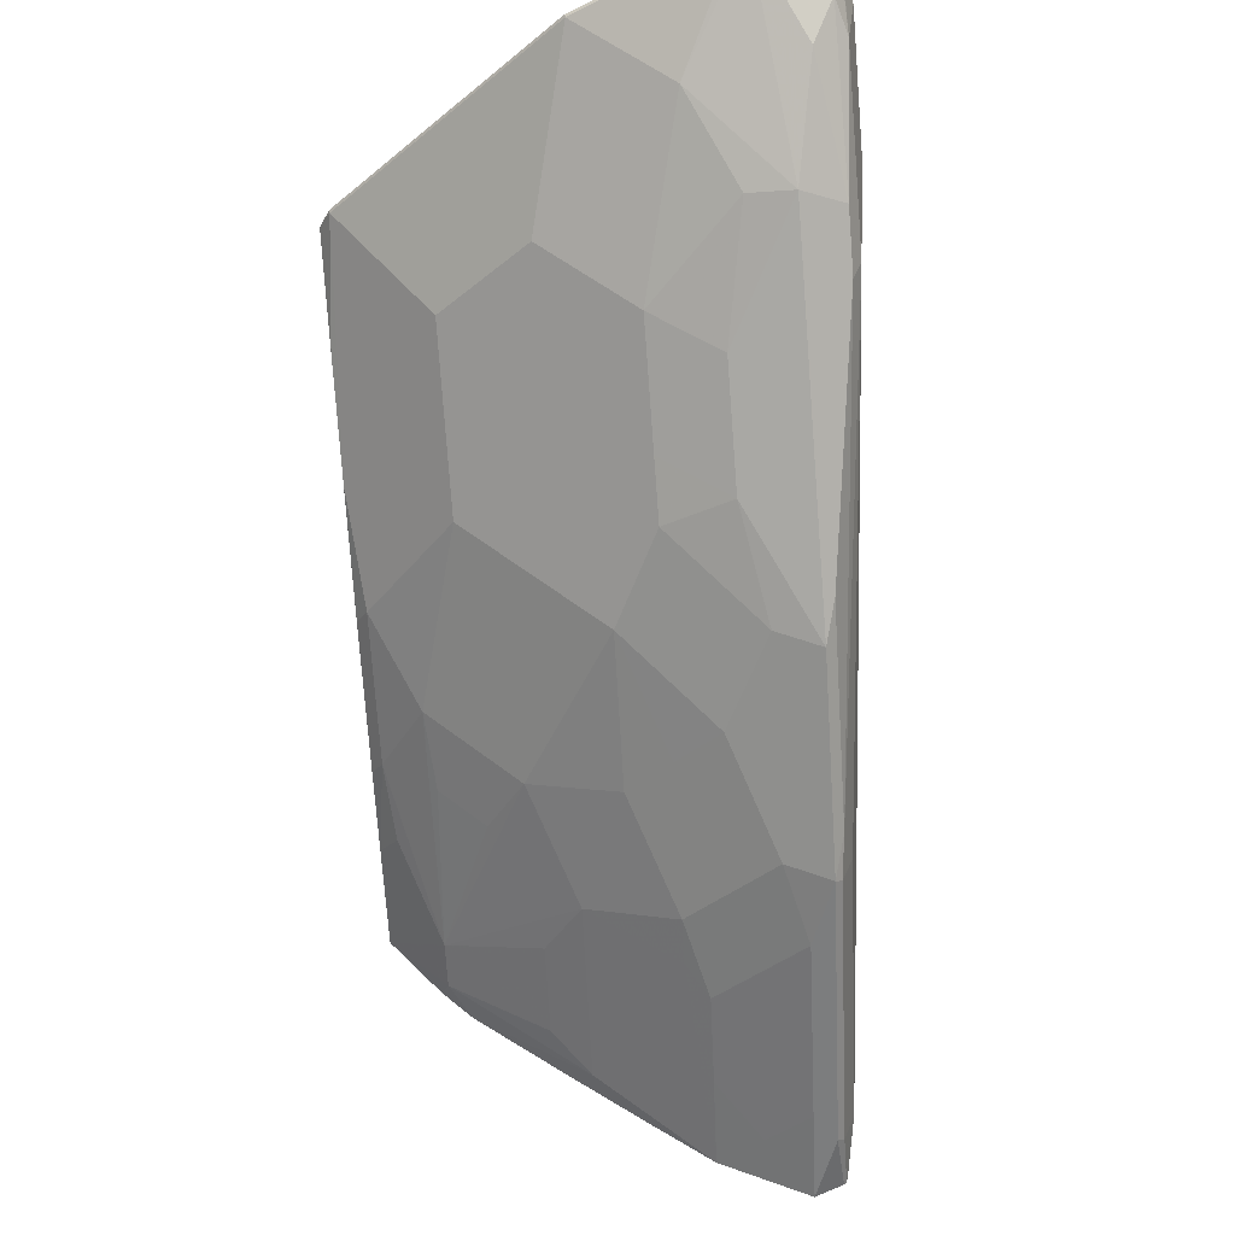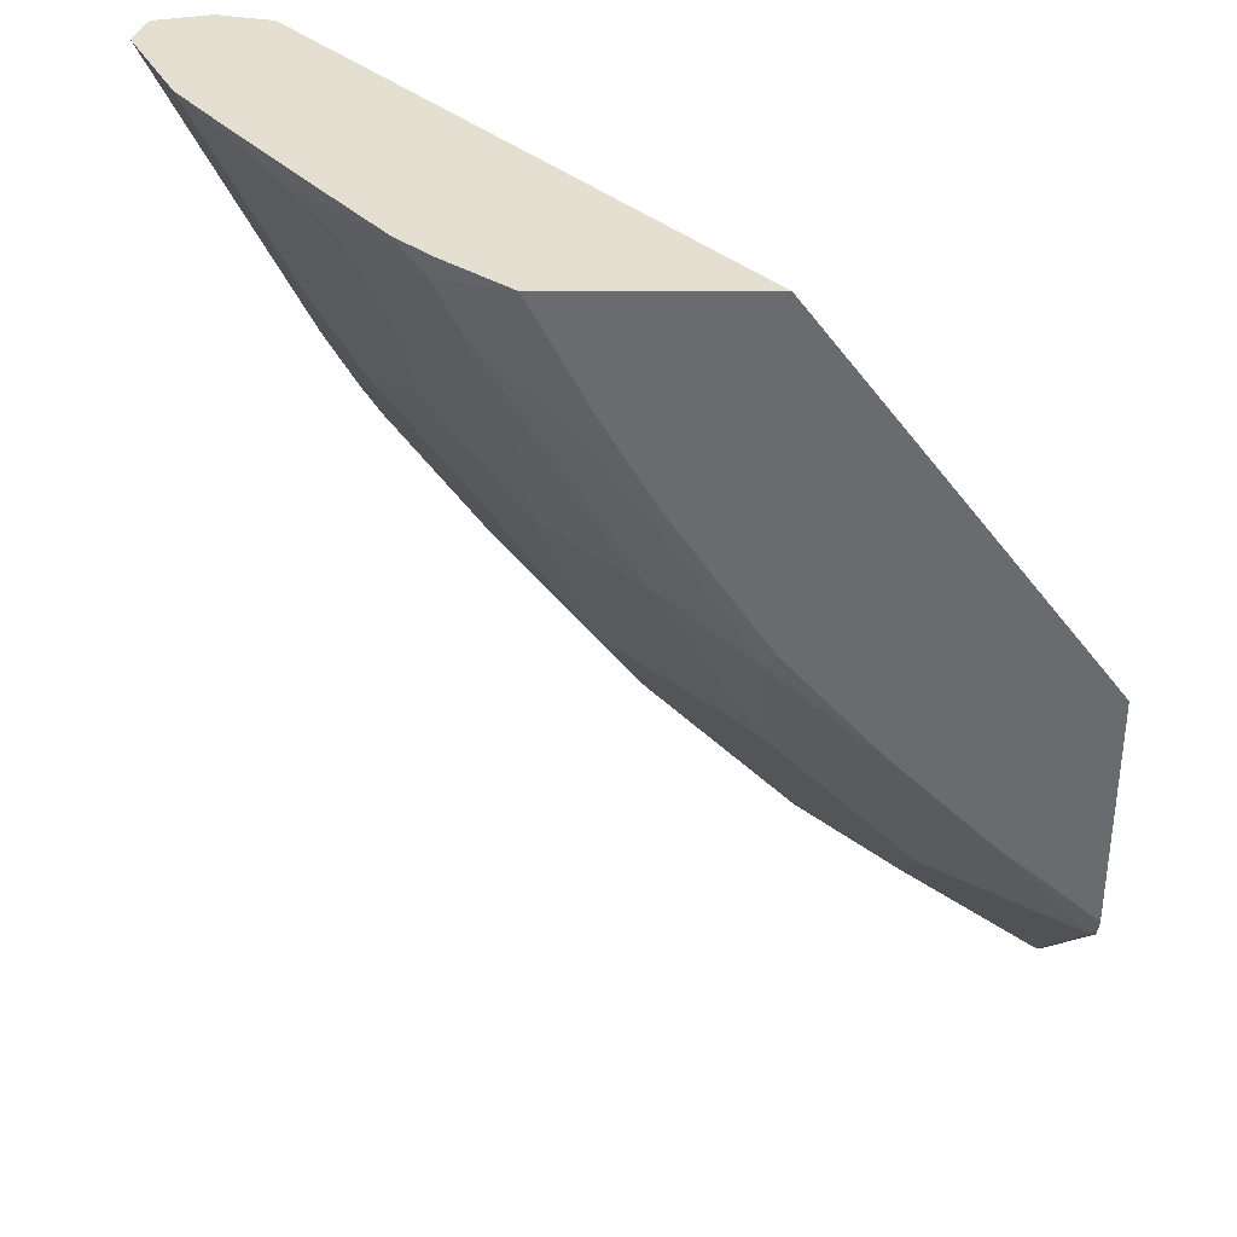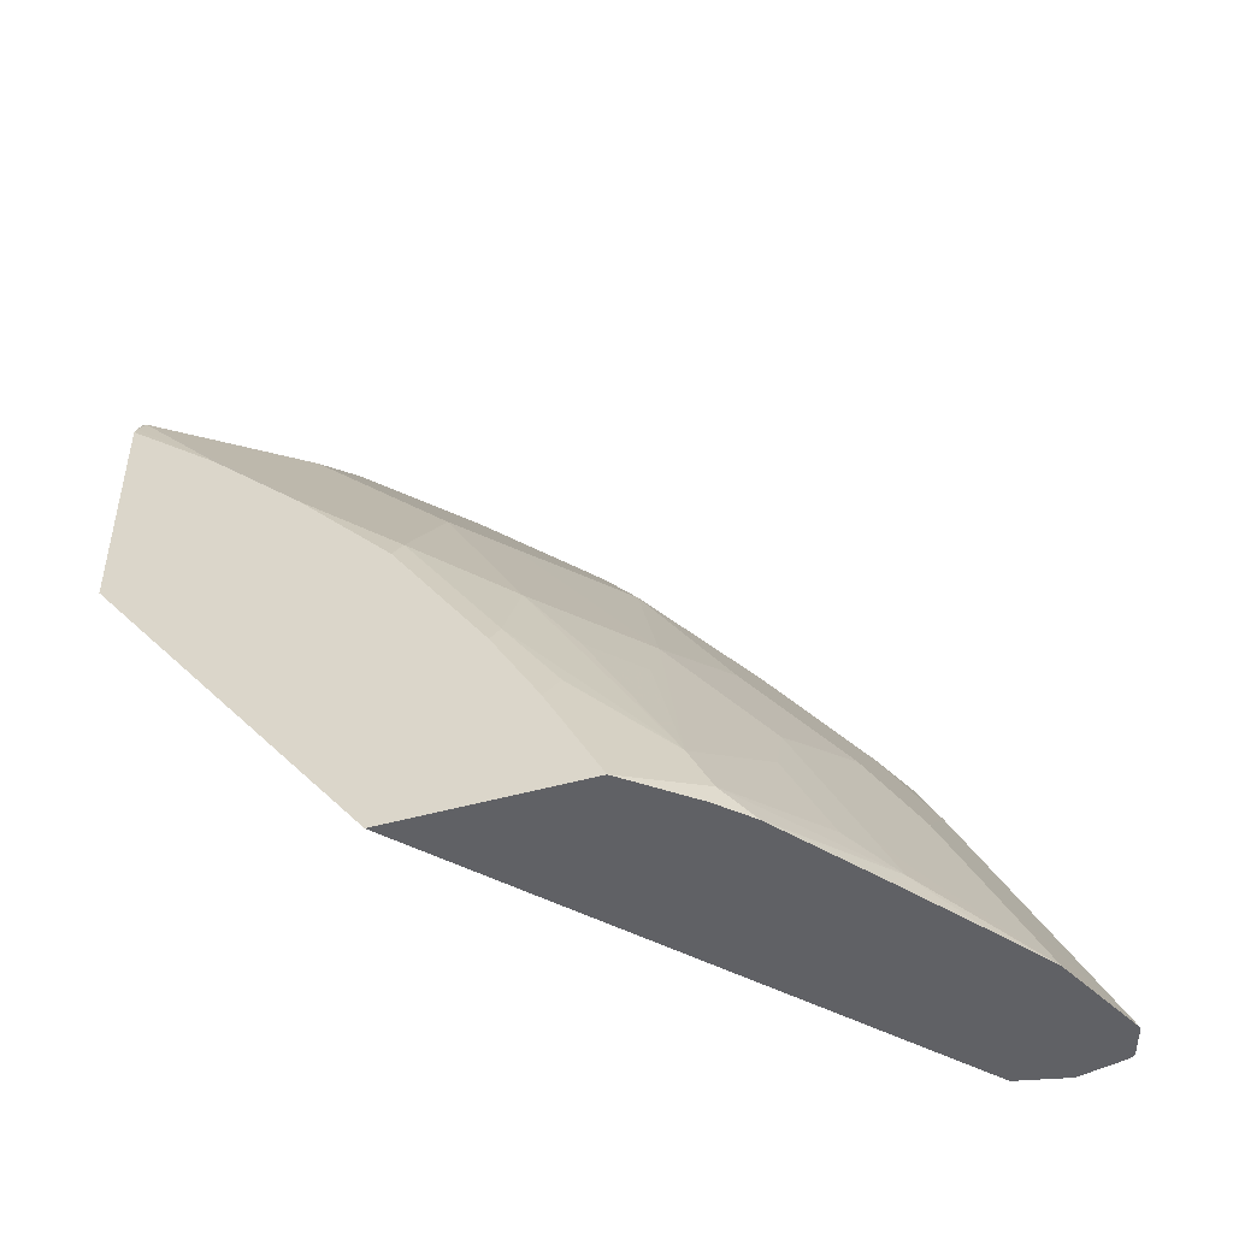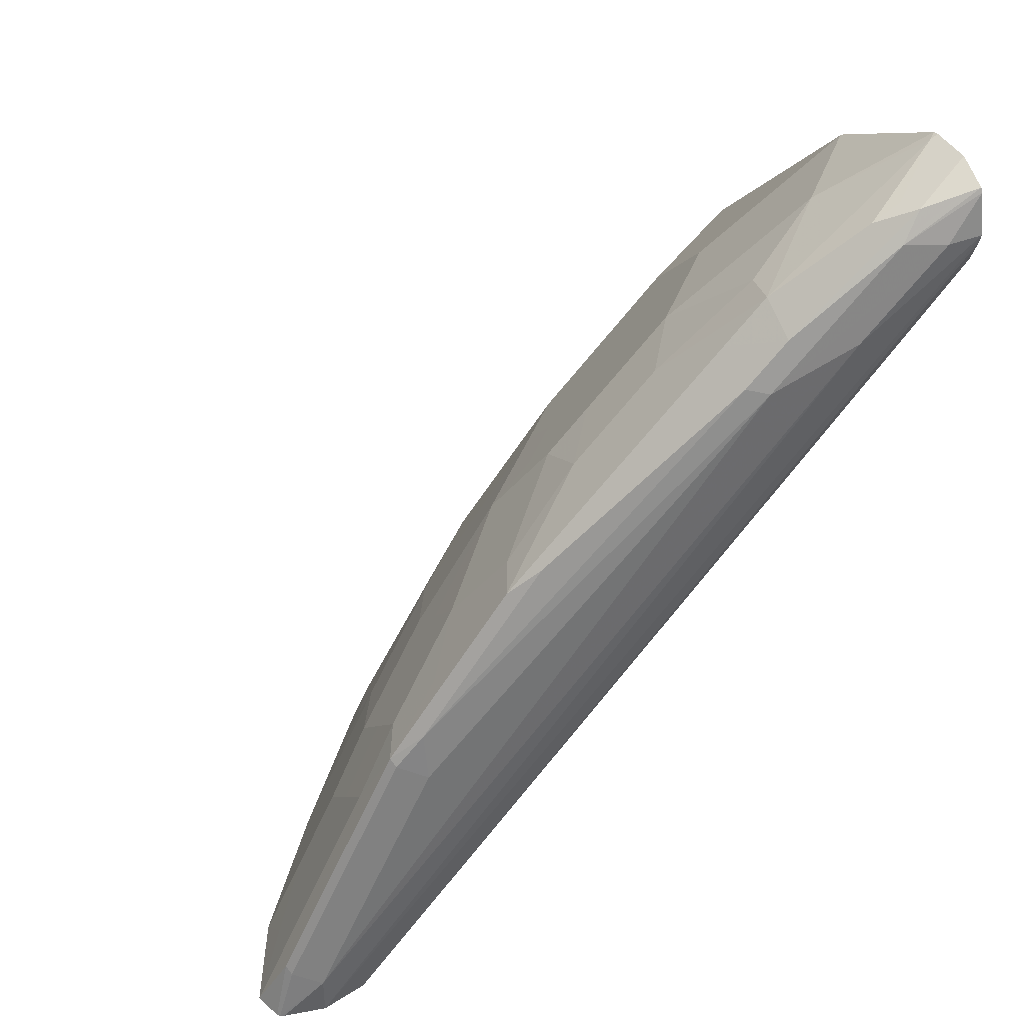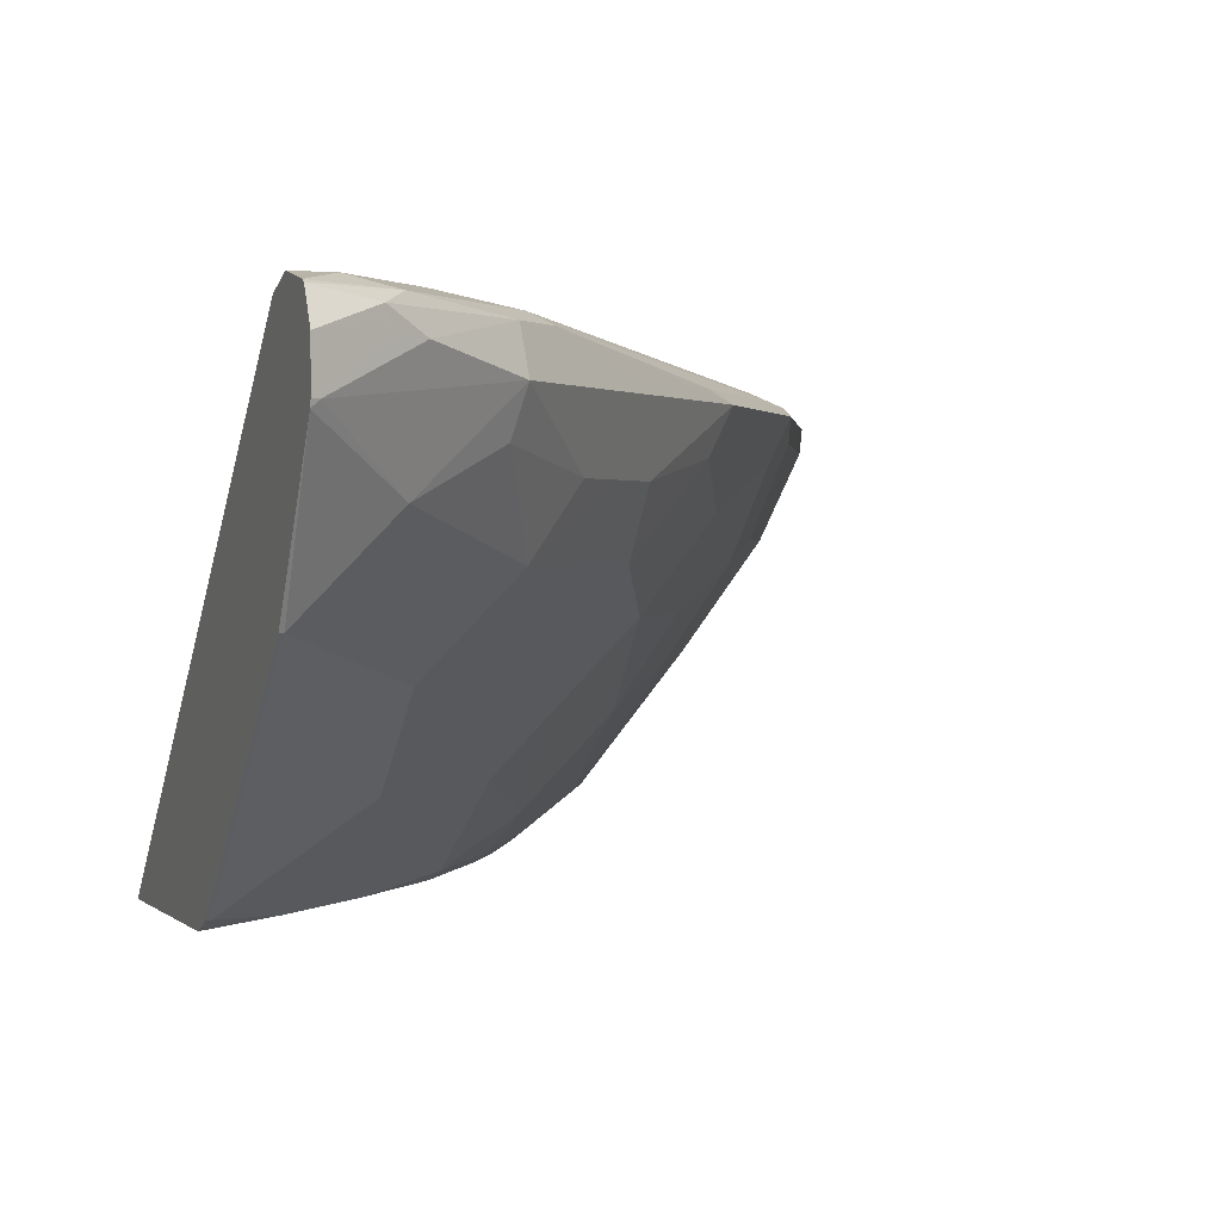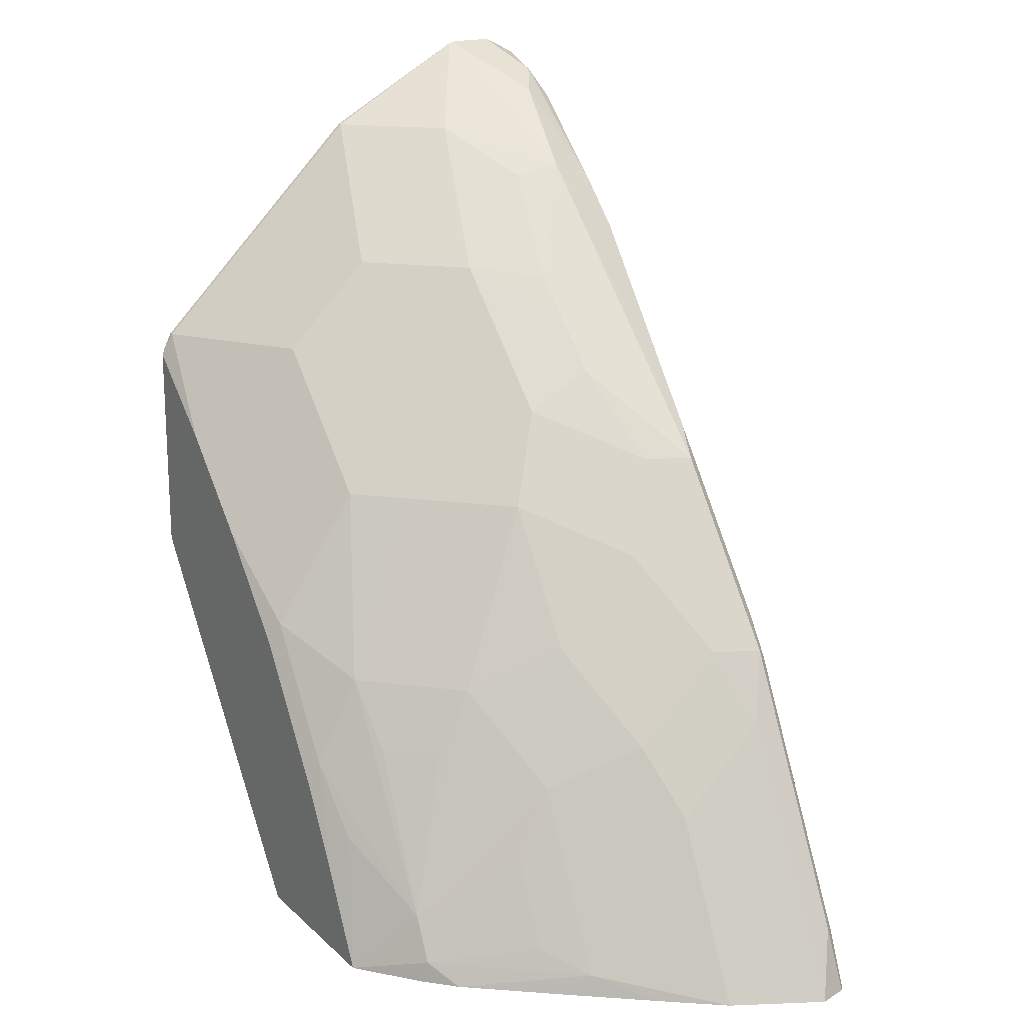
<metadata>
{"format":"obj","ext":"obj","renderer":"f3d","projection":"perspective","resolution":1024,"background":"white","views":[{"elev":56.0,"azim":84.0,"up":"+Z"},{"elev":-53.4,"azim":180.0,"up":"+Y"},{"elev":-48.7,"azim":17.3,"up":"+Z"},{"elev":40.5,"azim":154.5,"up":"+Z"},{"elev":1.2,"azim":-20.9,"up":"+Y"},{"elev":18.5,"azim":59.0,"up":"+Z"}]}
</metadata>
<code>
v 0.5292 0.1051 0.808
v 0.5292 0.1262 0.808
v 0.5292 0.102 0.8073
v 0.5328 0.1051 0.8062
v 0.5328 0.1262 0.8062
v 0.5574 0.1367 0.7939
v 0.5292 0.1417 0.8003
v 0.5292 0.03155 0.7677
v 0.5311 0.03155 0.7677
v 0.5731 0.0736 0.7677
v 0.5749 0.1262 0.7852
v 0.5609 0.1262 0.7922
v 0.6205 0.1157 0.7519
v 0.5679 0.142 0.7808
v 0.6205 0.1367 0.7414
v 0.5292 0.1428 0.7981
v 0.5292 -0.07359 0.6625
v 0.5311 -0.07359 0.6625
v 0.5942 -0.03154 0.6625
v 0.5942 0.01052 0.7046
v 0.6152 0.03155 0.7046
v 0.6362 0.05258 0.7046
v 0.6152 0.09463 0.7466
v 0.659 0.08412 0.701
v 0.6415 0.1157 0.7309
v 0.5469 0.1472 0.7782
v 0.631 0.142 0.7177
v 0.6941 0.1209 0.6757
v 0.6415 0.1367 0.7203
v 0.5292 0.1472 0.7782
v 0.5292 -0.07736 0.655
v 0.5705 -0.07888 0.6152
v 0.6126 -0.07888 0.5731
v 0.6362 -0.03154 0.6204
v 0.6152 -0.01051 0.6625
v 0.6783 0.05258 0.6625
v 0.6801 0.08412 0.68
v 0.7046 0.1157 0.6678
v 0.5889 0.1472 0.7361
v 0.7992 0.1209 0.5495
v 0.7992 0.1262 0.5258
v 0.8623 0.1262 0.3996
v 0.7519 0.1157 0.6204
v 0.7361 0.1209 0.6336
v 0.5292 0.1463 0.7743
v 0.8621 0.1262 0.3788
v 0.8387 0.121 0.3788
v 0.5292 -0.07886 0.6512
v 0.5496 -0.07888 0.6308
v 0.6573 -0.03154 0.5994
v 0.6545 -0.07888 0.5258
v 0.6547 -0.07886 0.5258
v 0.6573 -0.07359 0.5363
v 0.6783 0.01052 0.6204
v 0.6993 0.03155 0.6204
v 0.6993 0.05258 0.6415
v 0.7011 0.08412 0.659
v 0.8623 0.1262 0.3788
v 0.815 0.1157 0.5363
v 0.8132 0.1192 0.5328
v 0.8553 0.1192 0.4487
v 0.8763 0.1192 0.4066
v 0.8854 0.1207 0.3788
v 0.8833 0.1215 0.3788
v 0.7414 0.09463 0.6204
v 0.7729 0.09463 0.5784
v 0.7861 0.1051 0.5679
v 0.5292 0.1409 0.7613
v 0.8385 0.1209 0.3788
v 0.5292 -0.07888 0.6133
v 0.5494 -0.07888 0.631
v 0.6783 -0.01051 0.5994
v 0.6993 -0.05256 0.5153
v 0.6966 -0.07888 0.4629
v 0.6993 -0.07359 0.4733
v 0.7203 0.03155 0.5994
v 0.7624 0.0736 0.5784
v 0.8045 0.09463 0.5363
v 0.8281 0.1051 0.5048
v 0.8571 0.1157 0.4522
v 0.8781 0.1157 0.4102
v 0.8865 0.1193 0.3788
v 0.8384 0.1208 0.3788
v 0.6544 -0.07888 0.3788
v 0.5292 -0.07855 0.5462
v 0.5292 -0.07888 0.546
v 0.7414 -0.01051 0.5153
v 0.7624 -0.05256 0.4102
v 0.7221 -0.04907 0.4838
v 0.6967 -0.07888 0.4627
v 0.7177 -0.07888 0.4259
v 0.7221 -0.07009 0.4417
v 0.7624 0.03155 0.5363
v 0.7624 0.05258 0.5574
v 0.8045 0.0736 0.5153
v 0.8281 0.08412 0.4838
v 0.8702 0.1051 0.4207
v 0.8911 0.1051 0.3788
v 0.742 -0.07888 0.3788
v 0.7431 -0.02804 0.4838
v 0.7834 0.01052 0.4733
v 0.7729 -0.05256 0.3891
v 0.8062 -0.00701 0.3996
v 0.7852 -0.00701 0.4417
v 0.8045 0.05258 0.4943
v 0.8281 0.06309 0.4627
v 0.8702 0.08412 0.3996
v 0.8699 0.06285 0.3788
v 0.7712 -0.05599 0.3788
v 0.815 0.05258 0.4733
v 0.815 0.01052 0.4102
v 0.7858 -0.04229 0.3788
v 0.8255 0.01052 0.3891
v 0.8492 0.06309 0.4207
v 0.8465 0.05258 0.4102
v 0.8281 0.02103 0.3996
v 0.8482 0.03511 0.3788
v 0.8204 0.0002498 0.3788
f 54 76 55
f 59 80 60
f 59 97 80
f 59 79 97
f 59 78 79
f 56 76 77
f 56 77 65
f 56 65 57
f 54 72 76
f 60 80 61
f 59 67 78
f 61 80 62
f 72 87 76
f 62 81 82
f 62 82 63
f 66 77 67
f 67 77 78
f 68 69 83
f 68 83 84
f 68 84 85
f 72 73 87
f 73 75 88
f 73 88 89
f 53 75 73
f 73 89 87
f 62 80 81
f 52 75 53
f 43 67 59
f 51 74 52
f 74 90 75
f 42 60 61
f 43 57 65
f 43 65 77
f 43 77 66
f 43 66 67
f 45 47 69
f 45 69 68
f 46 58 64
f 46 64 63
f 46 63 82
f 46 98 108
f 46 108 117
f 46 117 118
f 46 118 112
f 46 112 109
f 46 109 99
f 46 99 84
f 46 84 83
f 46 83 69
f 46 69 47
f 48 70 71
f 48 71 49
f 50 53 73
f 50 73 72
f 52 74 75
f 75 90 91
f 103 113 111
f 75 92 88
f 96 114 107
f 97 107 98
f 98 107 108
f 99 109 102
f 101 110 105
f 101 104 103
f 101 103 111
f 101 111 115
f 101 115 110
f 102 109 112
f 102 112 113
f 102 113 103
f 42 64 58
f 105 110 106
f 106 108 114
f 106 110 108
f 107 114 108
f 108 115 111
f 108 111 116
f 108 116 113
f 108 113 117
f 108 110 115
f 111 113 116
f 112 118 113
f 113 118 117
f 96 106 114
f 95 106 96
f 95 105 106
f 93 95 94
f 76 87 93
f 76 93 94
f 76 94 77
f 77 94 95
f 77 95 78
f 78 95 96
f 78 96 79
f 79 96 107
f 79 107 97
f 80 97 81
f 81 97 98
f 81 98 82
f 75 91 92
f 84 86 85
f 87 100 88
f 87 88 101
f 87 101 105
f 87 105 93
f 88 92 99
f 88 99 102
f 88 102 103
f 88 103 104
f 88 104 101
f 88 100 89
f 91 99 92
f 93 105 95
f 87 89 100
f 42 63 64
f 46 82 98
f 42 61 62
f 7 14 16
f 8 17 18
f 8 18 9
f 9 18 19
f 9 19 20
f 9 20 21
f 9 21 10
f 10 21 22
f 10 22 23
f 10 23 13
f 11 13 15
f 13 23 24
f 13 24 37
f 13 37 25
f 13 25 15
f 14 26 16
f 14 15 27
f 14 27 26
f 15 25 28
f 15 28 29
f 15 29 27
f 16 26 30
f 17 31 18
f 18 31 32
f 18 32 33
f 6 11 15
f 6 12 11
f 6 14 7
f 5 12 6
f 42 62 63
f 1 2 7
f 1 7 16
f 1 16 30
f 1 30 45
f 1 45 68
f 1 68 85
f 1 85 86
f 1 86 70
f 1 70 48
f 1 48 31
f 1 31 17
f 18 33 19
f 1 17 8
f 1 3 4
f 1 4 5
f 1 5 2
f 2 5 6
f 2 6 7
f 3 8 9
f 3 9 10
f 3 10 4
f 4 11 12
f 4 12 5
f 4 10 13
f 4 13 11
f 1 8 3
f 19 33 34
f 6 15 14
f 19 54 35
f 32 84 99
f 32 99 91
f 32 91 90
f 32 90 74
f 32 74 51
f 32 51 33
f 33 50 34
f 33 51 52
f 33 52 53
f 33 53 50
f 34 50 72
f 34 72 54
f 32 86 84
f 36 54 55
f 36 76 56
f 36 56 57
f 36 57 37
f 37 57 38
f 38 57 43
f 39 42 58
f 39 58 46
f 40 59 60
f 40 60 41
f 40 44 43
f 40 43 59
f 19 34 54
f 36 55 76
f 32 70 86
f 41 60 42
f 19 35 21
f 32 71 70
f 19 21 20
f 21 35 54
f 21 54 36
f 21 36 22
f 22 37 24
f 22 24 23
f 22 36 37
f 25 38 28
f 26 27 39
f 26 39 30
f 27 29 40
f 25 37 38
f 27 41 42
f 32 49 71
f 27 40 41
f 31 48 32
f 30 47 45
f 30 46 47
f 30 39 46
f 32 48 49
f 29 43 44
f 28 43 29
f 28 38 43
f 27 42 39
f 29 44 40

</code>
